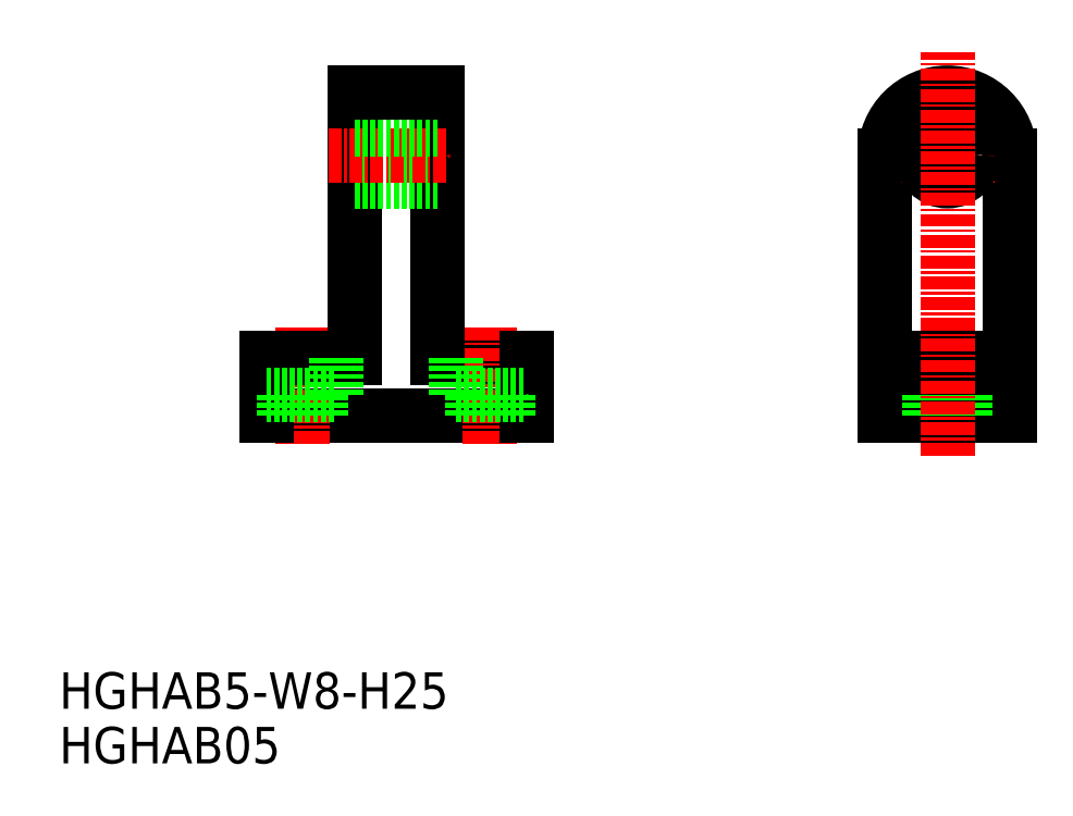
<metadata>
{"format":"dxf","ext":"dxf","renderer":"ezdxf+matplotlib","layout":"modelspace","background":"white","min_lineweight":24,"dpi":150}
</metadata>
<code>
0
SECTION
2
ENTITIES
0
TEXT
8
0
10
0.4548
20
0.9285
30
0
40
3.5
1
HGHAB05
0
TEXT
8
0
10
0.4548
20
6.175
30
0
40
3.5
1
HGHAB5-W8-H25
0
LINE
8
0
10
45.32
20
34.33
30
0
11
20.32
21
34.33
31
0
0
LINE
8
CENTER
10
23.82
20
42.83
30
0
11
23.82
21
31.33
31
0
0
LINE
8
0
10
20.32
20
34.33
30
0
11
20.32
21
39.83
31
0
0
LINE
8
0
10
20.32
20
39.83
30
0
11
28.82
21
39.83
31
0
0
LINE
8
0
10
36.82
20
39.83
30
0
11
45.32
21
39.83
31
0
0
LINE
8
CENTER
10
41.82
20
42.83
30
0
11
41.82
21
31.33
31
0
0
LINE
8
0
10
45.32
20
34.33
30
0
11
45.32
21
39.83
31
0
0
LINE
8
0
10
28.82
20
65.33
30
0
11
28.82
21
39.83
31
0
0
LINE
8
0
10
36.82
20
39.83
30
0
11
36.82
21
65.33
31
0
0
LINE
8
0
10
36.82
20
56.83
30
0
11
28.82
21
56.83
31
0
0
LINE
8
CENTER
10
26.32
20
59.33
30
0
11
37.82
21
59.33
31
0
0
LINE
8
0
10
36.82
20
61.83
30
0
11
28.82
21
61.83
31
0
0
LINE
8
0
10
36.82
20
65.33
30
0
11
28.82
21
65.33
31
0
0
LINE
8
0
10
79.72
20
34.33
30
0
11
79.72
21
59.33
31
0
0
LINE
8
0
10
91.72
20
34.33
30
0
11
91.72
21
59.33
31
0
0
LINE
8
0
10
85.72
20
34.33
30
0
11
79.72
21
34.33
31
0
0
LINE
8
0
10
85.72
20
34.33
30
0
11
91.72
21
34.33
31
0
0
LINE
8
CENTER
10
81.22
20
59.33
30
0
11
85.72
21
59.33
31
0
0
LINE
8
0
10
79.72
20
39.83
30
0
11
85.72
21
39.83
31
0
0
LINE
8
0
10
91.72
20
39.83
30
0
11
85.72
21
39.83
31
0
0
LINE
8
CENTER
10
90.22
20
59.33
30
0
11
85.72
21
59.33
31
0
0
CIRCLE
8
0
10
85.72
20
59.33
30
0
40
2.5
0
LINE
8
0
10
20.32
20
36.33
30
0
11
27.07
21
36.33
31
0
0
LINE
8
0
10
27.07
20
39.83
30
0
11
27.07
21
36.33
31
0
0
LINE
8
0
10
22.07
20
36.33
30
0
11
22.07
21
34.33
31
0
0
LINE
8
0
10
25.57
20
36.33
30
0
11
25.57
21
34.33
31
0
0
LINE
8
0
10
38.57
20
36.33
30
0
11
45.32
21
36.33
31
0
0
LINE
8
0
10
38.57
20
39.83
30
0
11
38.57
21
36.33
31
0
0
LINE
8
0
10
40.07
20
36.33
30
0
11
40.07
21
34.33
31
0
0
LINE
8
0
10
43.57
20
36.33
30
0
11
43.57
21
34.33
31
0
0
LINE
8
0
10
82.47
20
36.33
30
0
11
88.97
21
36.33
31
0
0
LINE
8
0
10
82.47
20
39.83
30
0
11
82.47
21
36.33
31
0
0
LINE
8
0
10
88.97
20
39.83
30
0
11
88.97
21
36.33
31
0
0
LINE
8
0
10
83.97
20
36.33
30
0
11
83.97
21
34.33
31
0
0
LINE
8
0
10
87.47
20
36.33
30
0
11
87.47
21
34.33
31
0
0
ARC
8
0
10
85.72
20
59.33
30
0
40
6
50
0
51
180
0
LINE
8
CENTER
10
85.72
20
30.45
30
0
11
85.72
21
69.24
31
0
0
ENDSEC
0
EOF

</code>
